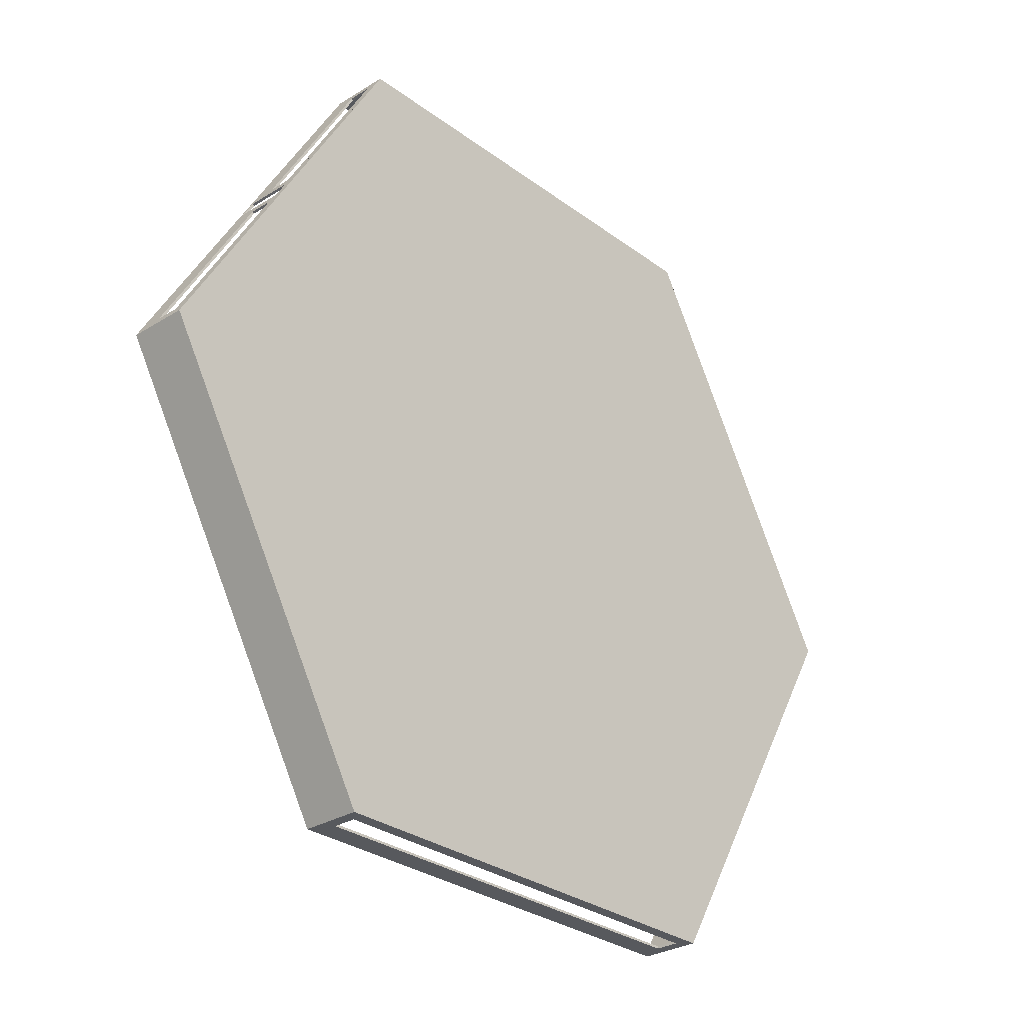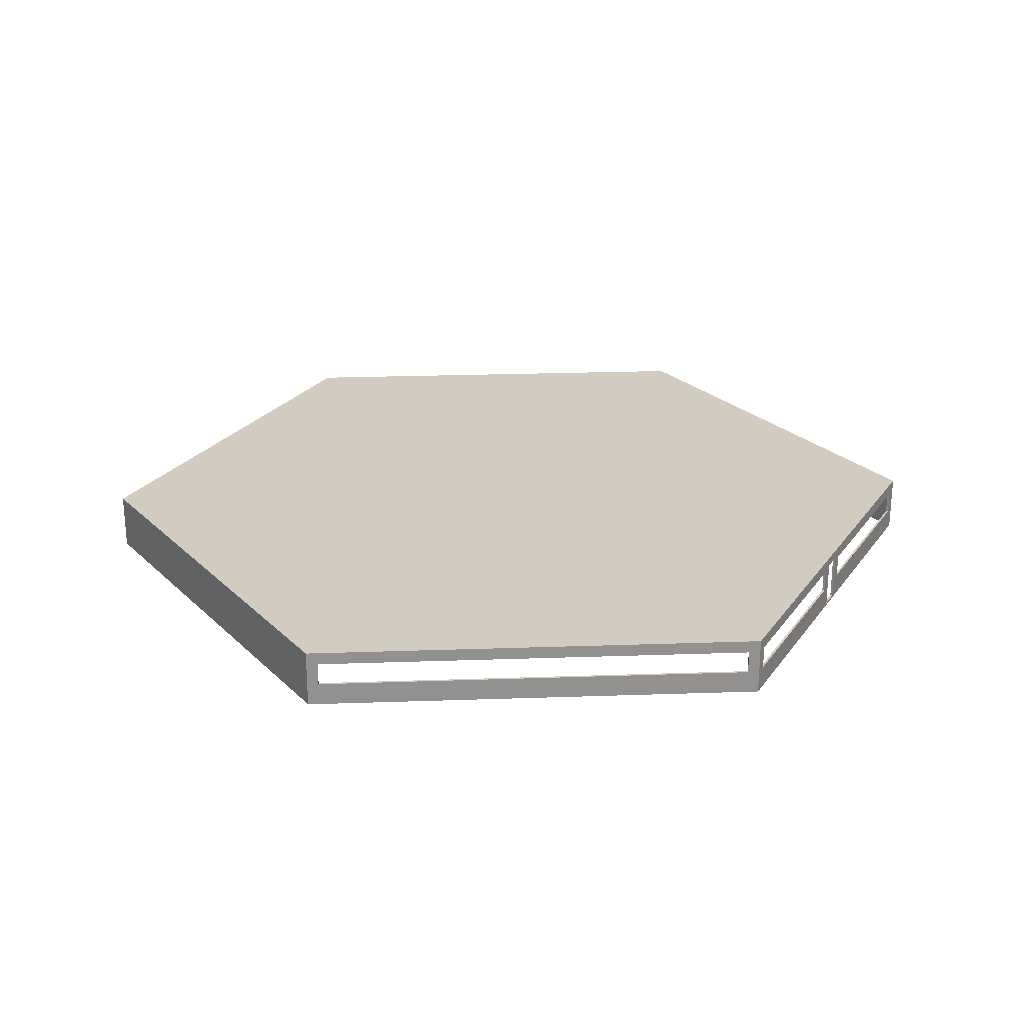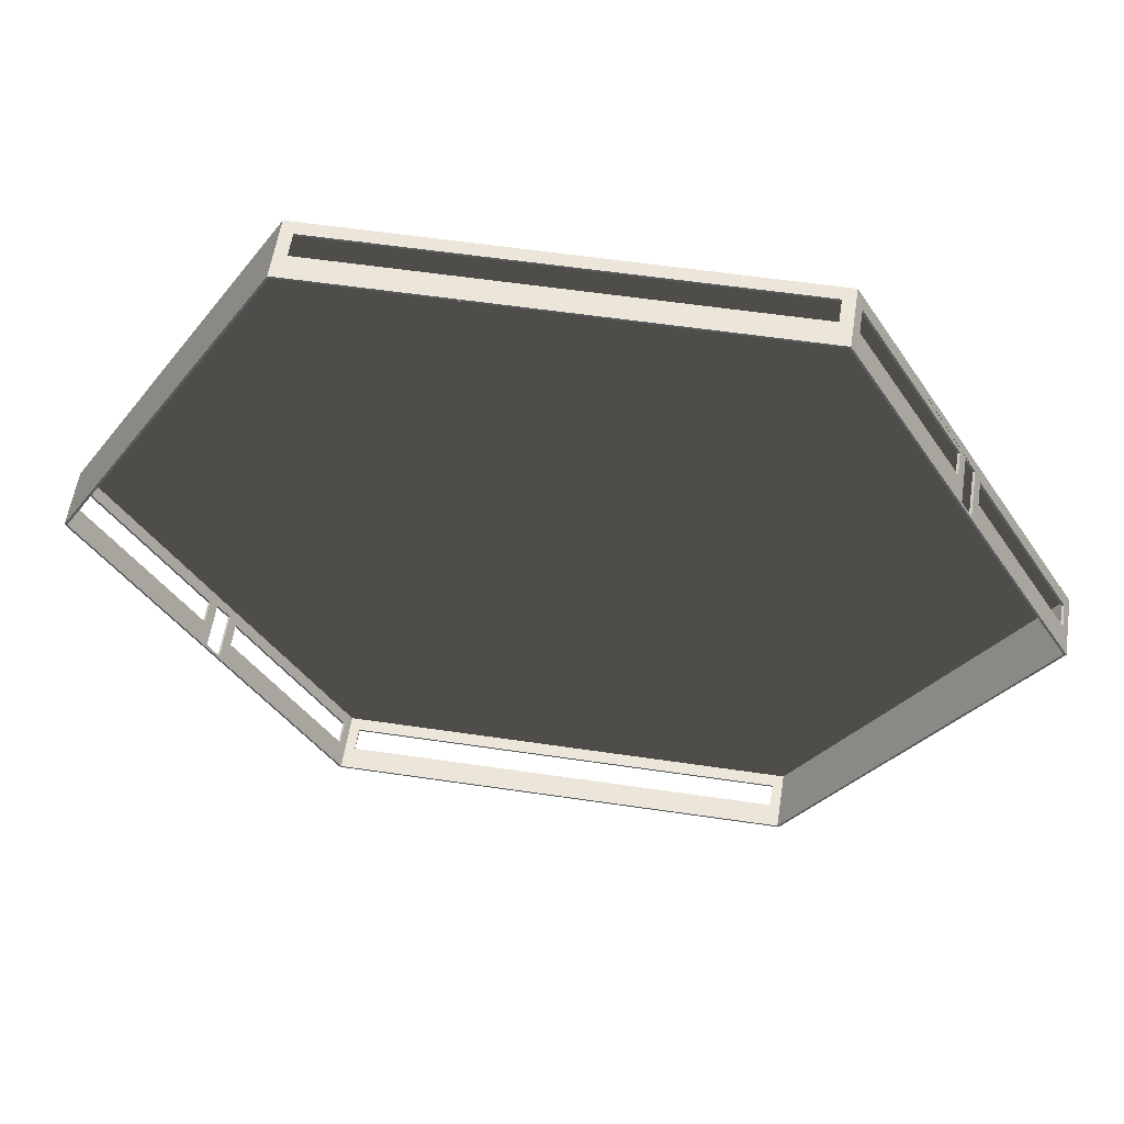
<metadata>
{"format":"obj","ext":"obj","renderer":"f3d","projection":"perspective","resolution":1024,"background":"white","views":[{"elev":-29.3,"azim":-47.5,"up":"+Y"},{"elev":24.2,"azim":-3.3,"up":"+Z"},{"elev":56.6,"azim":-171.2,"up":"+Y"}]}
</metadata>
<code>
o ss1
g Group1
v 9.559 17.32 1
v -9.559 17.32 1
v 9.561 17.32 1
f 1 2 3
v 10 17.32 0.12
v -10 17.32 0.12
f 4 3 5
v 10 17.32 2.55
f 3 4 6
v 9.561 17.32 2
f 3 6 7
v -9.559 17.32 2
f 7 6 8
v -10 17.32 2.55
f 5 2 9
f 2 5 3
f 9 2 8
f 9 8 6
v -20 5.913e-07 0.12
v -19.78 0.3822 1
v -20 5.913e-07 2.55
f 10 11 12
v -15.23 8.264 0.12
f 11 10 13
v -15.48 7.831 1
f 11 13 14
v -15.48 7.831 2
f 14 13 15
v -14.77 9.059 2.13
v -15 8.66 2.133
v -15 8.66 2.13
f 16 17 18
v -14.77 9.059 0.12
v -14.52 9.492 1
f 19 20 16
f 20 19 5
v -10.22 16.94 1
f 20 5 21
v -10.22 16.94 1
f 21 5 22
v -19.78 0.3822 2
f 12 23 9
f 23 12 11
v -15.23 8.264 2.133
f 9 23 24
f 24 23 15
f 24 15 13
f 9 24 17
f 9 17 16
v -14.52 9.492 2
f 9 16 25
f 25 16 20
v -10.22 16.94 2
f 9 25 26
f 9 26 22
f 9 22 5
v 10 -17.32 2.55
v 10.22 -16.94 2
v 10 -17.32 0.12
f 27 28 29
v 20 5.913e-07 2.55
f 28 27 30
v 14.77 -9.056 2.134
f 28 30 31
v 14.52 -9.49 2
f 28 31 32
v 14.52 -9.49 1
f 32 31 33
v 15.23 -8.264 2.134
f 31 30 34
v 15.48 -7.83 2
f 34 30 35
v 15.23 -8.264 0.12
f 34 35 36
v 15.48 -7.83 1
f 36 35 37
v 19.78 -0.3822 2
f 35 30 38
v 19.78 -0.3822 1
f 38 30 39
v 20 5.913e-07 0.12
f 37 40 36
f 40 37 39
f 40 39 30
v 10.22 -16.94 1
v 14.77 -9.056 0.12
f 29 41 42
f 41 29 28
f 42 41 33
f 42 33 31
f 6 40 30
f 40 6 4
v -10 -17.32 0.12
v -9.561 -17.32 1
f 43 44 29
v -10 -17.32 2.55
f 44 43 45
v -9.561 -17.32 2
f 44 45 46
v 9.559 -17.32 2
f 46 45 47
v 9.559 -17.32 1
f 29 48 27
f 48 29 44
f 27 48 47
f 27 47 45
f 10 45 43
f 45 10 12
v 9.559 17.32 1
v -9.559 17.32 1
v 9.561 17.32 1
f 49 50 51
v 10 17.32 0.12
v -10 17.32 0.12
f 52 51 53
v 10 17.32 2.55
f 51 52 54
v 9.561 17.32 2
f 51 54 55
v -9.559 17.32 2
f 55 54 56
v -10 17.32 2.55
f 53 50 57
f 50 53 51
f 57 50 56
f 57 56 54
v -20 5.059e-05 0.12
v -19.78 0.3823 1
v -20 5.059e-05 2.55
f 58 59 60
v -15.23 8.264 0.12
f 59 58 61
v -15.48 7.831 1
f 59 61 62
v -15.48 7.831 2
f 62 61 63
v -14.77 9.059 2.13
v -15 8.66 2.133
v -15 8.66 2.13
f 64 65 66
v -14.77 9.059 0.12
v -14.52 9.492 1
f 67 68 64
v -10 17.32 0.12
f 68 67 69
v -10.22 16.94 1
f 68 69 70
v -10.22 16.94 1
f 70 69 71
v -19.78 0.3823 2
v -10 17.32 2.55
f 60 72 73
f 72 60 59
v -15.23 8.264 2.133
f 73 72 74
f 74 72 63
f 74 63 61
f 73 74 65
f 73 65 64
v -14.52 9.492 2
f 73 64 75
f 75 64 68
v -10.22 16.94 2
f 73 75 76
f 73 76 71
f 73 71 69
v 10 -17.32 2.55
v 10.22 -16.94 2
v 10 -17.32 0.12
f 77 78 79
v 20 -4.941e-05 2.55
f 78 77 80
v 14.77 -9.056 2.134
f 78 80 81
v 14.52 -9.491 2
f 78 81 82
v 14.52 -9.491 1
f 82 81 83
v 15.23 -8.264 2.134
f 81 80 84
v 15.48 -7.83 2
f 84 80 85
v 15.23 -8.264 0.12
f 84 85 86
v 15.48 -7.83 1
f 86 85 87
v 19.78 -0.3823 2
f 85 80 88
v 19.78 -0.3823 1
f 88 80 89
v 20 -4.941e-05 0.12
f 87 90 86
f 90 87 89
f 90 89 80
v 10.22 -16.94 1
v 14.77 -9.056 0.12
f 79 91 92
f 91 79 78
f 92 91 83
f 92 83 81
v 10 17.32 2.55
v 20 5.059e-05 0.12
v 20 5.059e-05 2.55
f 93 94 95
v 10 17.32 0.12
f 94 93 96
v -10 -17.32 0.12
v -9.561 -17.32 1
v 10 -17.32 0.12
f 97 98 99
v -10 -17.32 2.55
f 98 97 100
v -9.561 -17.32 2
f 98 100 101
v 9.559 -17.32 2
f 101 100 102
v 9.559 -17.32 1
v 10 -17.32 2.55
f 99 103 104
f 103 99 98
f 104 103 102
f 104 102 100
v -20 -4.941e-05 0.12
v -10 -17.32 2.55
v -10 -17.32 0.12
f 105 106 107
v -20 -4.941e-05 2.55
f 106 105 108
g Group2
v 14.77 -9.056 0.12
v 20 5.913e-07 1.485e-22
v 14.77 -9.056 1.485e-22
f 109 110 111
v 15.23 -8.264 0.12
f 110 109 112
v 20 5.913e-07 0.12
f 110 112 113
v 14.77 -9.056 0.12
v 20 -4.941e-05 8.524e-20
v 14.77 -9.056 8.524e-20
f 114 115 116
v 15.23 -8.264 0.12
f 115 114 117
v 20 -4.941e-05 0.12
f 115 117 118
v 10 -17.32 1.485e-22
v 10 -17.32 0.12
f 109 119 120
f 119 109 111
v 10 -17.32 1.787e-19
v 10 -17.32 0.12
f 114 121 122
v 14.77 -9.056 1.787e-19
f 121 114 123
v 10.06 -17.42 1.485e-22
v 10.31 -16.99 1
v 10.06 -17.42 2.55
f 124 125 126
v 14.86 -9.107 1.485e-22
f 125 124 127
v 14.61 -9.541 1
f 125 127 128
v 14.86 -9.107 0.12
f 128 127 129
v 15.32 -8.315 0.12
f 129 127 130
v 20.12 5.913e-07 1.485e-22
f 130 127 131
v 15.57 -7.881 1
f 130 131 132
v 19.87 -0.433 1
f 132 131 133
v 19.87 -0.433 2
f 133 131 134
v 10.31 -16.99 2
v 20.12 5.913e-07 2.55
f 126 135 136
f 135 126 125
v 14.86 -9.107 2.134
f 136 135 137
v 14.61 -9.541 2
f 137 135 138
f 137 138 128
f 137 128 129
v 15.32 -8.315 2.134
f 136 137 139
v 15.57 -7.881 2
f 136 139 140
f 140 139 130
f 140 130 132
f 136 140 134
f 136 134 131
v 9.559 -17.42 1
v -10.06 -17.42 1.485e-22
f 124 141 142
f 141 124 126
v 9.559 -17.42 2
f 141 126 143
v -9.561 -17.42 2
f 143 126 144
v -9.561 -17.42 1
v -10.06 -17.42 2.55
f 142 145 146
f 145 142 141
f 146 145 144
f 146 144 126
v -20.12 5.913e-07 2.55
f 147 142 146
v -20.12 5.913e-07 1.485e-22
f 142 147 148
v 9.559 17.42 1
v 9.561 17.42 1
v -9.559 17.42 1
f 149 150 151
v -10.06 17.42 1.485e-22
v 10.06 17.42 1.485e-22
f 152 151 153
v -10.06 17.42 2.55
f 151 152 154
v -9.559 17.42 2
f 151 154 155
v 9.561 17.42 2
f 155 154 156
v 10.06 17.42 2.55
f 153 150 157
f 150 153 151
f 157 150 156
f 157 156 154
f 153 136 131
f 136 153 157
v -19.87 0.433 2
f 147 158 148
f 158 147 154
v -15.32 8.315 2.133
f 158 154 159
v -15.57 7.882 2
f 158 159 160
v -15.57 7.882 1
f 160 159 161
v -15.32 8.315 0.12
f 161 159 162
v -15.09 8.711 2.133
f 159 154 163
v -15.09 8.711 2.13
f 163 154 164
v -14.86 9.109 2.13
f 164 154 165
v -14.61 9.542 2
f 165 154 166
v -14.86 9.109 0.12
f 165 166 167
v -10.31 16.99 2
f 166 154 168
v -10.31 16.99 1
f 168 154 169
v -19.87 0.433 1
v -15.32 8.315 -9.546e-15
f 148 170 171
f 170 148 158
f 171 170 161
f 171 161 162
f 171 162 167
f 171 167 152
v -14.61 9.542 1
f 152 167 172
f 172 167 166
v -10.31 16.99 1
f 152 172 173
f 152 173 169
f 152 169 154
v -20.12 -1.155e-14 2.55
f 146 154 174
v 10.06 17.42 2.55
f 154 146 175
v 10.06 -17.42 2.55
f 175 146 176
v 20.12 0 2.55
f 175 176 177
v -10.06 -17.42 2.55
v -10.06 17.42 2.55
v -20.12 -1.155e-14 2.55
f 178 179 180
v 10.06 17.42 2.55
f 179 178 181
v 10.06 -17.42 2.55
f 181 178 182
v 20.12 0 2.55
f 181 182 183
v 10.06 -17.42 -9.826e-21
v 10.31 -16.99 1
v 10.06 -17.42 2.55
f 184 185 186
v 14.86 -9.107 -9.826e-21
f 185 184 187
v 14.61 -9.541 1
f 185 187 188
v 14.86 -9.107 0.12
f 188 187 189
v 15.32 -8.315 0.12
f 189 187 190
v 20.12 5.059e-05 -9.826e-21
f 190 187 191
v 15.57 -7.881 1
f 190 191 192
v 19.87 -0.433 1
f 192 191 193
v 19.87 -0.433 2
f 193 191 194
v 10.31 -16.99 2
v 20.12 5.059e-05 2.55
f 186 195 196
f 195 186 185
v 14.86 -9.107 2.134
f 196 195 197
v 14.61 -9.541 2
f 197 195 198
f 197 198 188
f 197 188 189
v 15.32 -8.315 2.134
f 196 197 199
v 15.57 -7.881 2
f 196 199 200
f 200 199 190
f 200 190 192
f 196 200 194
f 196 194 191
v 10.06 -17.42 1.485e-22
v 9.559 -17.42 1
v -10.06 -17.42 1.485e-22
f 201 202 203
v 10.06 -17.42 2.55
f 202 201 204
v 9.559 -17.42 2
f 202 204 205
v -9.561 -17.42 2
f 205 204 206
v -9.561 -17.42 1
v -10.06 -17.42 2.55
f 203 207 208
f 207 203 202
f 208 207 206
f 208 206 204
v -20.12 5.059e-05 2.55
v -10.06 -17.42 -3.999e-21
v -10.06 -17.42 2.55
f 209 210 211
v -20.12 5.059e-05 -3.999e-21
f 210 209 212
v 9.559 17.42 1
v 9.561 17.42 1
v -9.559 17.42 1
f 213 214 215
v -10.06 17.42 1.485e-22
v 10.06 17.42 1.485e-22
f 216 215 217
v -10.06 17.42 2.55
f 215 216 218
v -9.559 17.42 2
f 215 218 219
v 9.561 17.42 2
f 219 218 220
v 10.06 17.42 2.55
f 217 214 221
f 214 217 215
f 221 214 220
f 221 220 218
v 10.06 17.42 9.172e-21
v 20.12 -4.941e-05 2.55
v 20.12 -4.941e-05 9.172e-21
f 222 223 224
v 10.06 17.42 2.55
f 223 222 225
v -20.12 -4.941e-05 2.55
v -19.87 0.433 2
v -20.12 -4.941e-05 -1.077e-20
f 226 227 228
v -10.06 17.42 2.55
f 227 226 229
v -15.32 8.315 2.133
f 227 229 230
v -15.57 7.882 2
f 227 230 231
v -15.57 7.882 1
f 231 230 232
v -15.32 8.315 0.12
f 232 230 233
v -15.09 8.711 2.133
f 230 229 234
v -15.09 8.711 2.13
f 234 229 235
v -14.86 9.109 2.13
f 235 229 236
v -14.61 9.542 2
f 236 229 237
v -14.86 9.109 0.12
f 236 237 238
v -10.31 16.99 2
f 237 229 239
v -10.31 16.99 1
f 239 229 240
v -19.87 0.433 1
v -15.32 8.315 -9.546e-15
f 228 241 242
f 241 228 227
f 242 241 232
f 242 232 233
f 242 233 238
v -10.06 17.42 -1.077e-20
f 242 238 243
v -14.61 9.542 1
f 243 238 244
f 244 238 237
v -10.31 16.99 1
f 243 244 245
f 243 245 240
f 243 240 229
v -20 5.913e-07 1.485e-22
f 171 246 148
v -15.23 8.264 -9.74e-19
f 246 171 247
f 246 142 148
v -10 -17.32 1.485e-22
f 142 246 248
f 142 248 124
f 124 248 119
f 124 119 111
f 124 111 127
v -15.32 8.315 0.0001
v -20 5.913e-07 0.0001
v -20.12 5.913e-07 0.0001
f 249 250 251
v -15.23 8.264 0.0001
f 250 249 252
v -10.06 -17.42 0.0001
f 250 253 251
v -10 -17.32 0.0001
f 253 250 254
v 10.06 -17.42 0.0001
f 253 254 255
v 10 -17.32 0.0001
f 255 254 256
v 14.77 -9.056 0.0001
f 255 256 257
v 14.86 -9.107 0.0001
f 255 257 258
v -9.559 17.32 2
f 156 259 155
v 9.561 17.32 2
f 259 156 260
v 9.561 17.42 2
v -9.559 17.32 2
v -9.559 17.42 2
f 261 262 263
v 9.561 17.32 2
f 262 261 264
v 9.561 17.32 1
f 156 265 260
f 265 156 150
v 9.561 17.42 2
v 9.561 17.32 1
v 9.561 17.32 2
f 266 267 268
v 9.561 17.42 1
f 267 266 269
v -9.559 17.32 1
f 151 259 270
f 259 151 155
v -9.559 17.42 1
v -9.559 17.32 2
v -9.559 17.32 1
f 271 272 273
v -9.559 17.42 2
f 272 271 274
v 9.559 17.32 1
f 265 149 275
f 149 265 150
v 9.561 17.32 0.9999
v 9.559 17.42 0.9999
v 9.559 17.32 0.9999
f 276 277 278
v 9.561 17.42 0.9999
f 277 276 279
f 275 151 270
f 151 275 149
v -9.559 17.42 0.9999
v -9.559 17.32 0.9999
f 278 280 281
f 280 278 277
v 15.48 -7.83 2
v 15.48 -7.83 1
f 282 132 283
f 132 282 140
v 15.48 -7.83 2
v 15.57 -7.881 1
v 15.48 -7.83 1
f 284 285 286
v 15.57 -7.881 2
f 285 284 287
f 129 112 109
f 112 129 130
v 14.86 -9.107 0.1199
v 15.23 -8.264 0.1199
v 14.77 -9.056 0.1199
f 288 289 290
v 15.32 -8.315 0.1199
f 289 288 291
v 14.52 -9.49 2
v 14.52 -9.49 1
f 128 292 293
f 292 128 138
v 14.61 -9.541 1
v 14.52 -9.49 2
v 14.52 -9.49 1
f 294 295 296
v 14.61 -9.541 2
f 295 294 297
v 10.22 -16.94 2
f 292 135 298
f 135 292 138
v 14.52 -9.49 2
v 10.31 -16.99 2
v 10.22 -16.94 2
f 299 300 301
v 14.61 -9.541 2
f 300 299 302
v 10.22 -16.94 1
f 125 293 303
f 293 125 128
v 10.31 -16.99 0.9999
v 14.52 -9.49 0.9999
v 10.22 -16.94 0.9999
f 304 305 306
v 14.61 -9.541 0.9999
f 305 304 307
f 298 125 303
f 125 298 135
v 10.22 -16.94 2
v 10.31 -16.99 1
v 10.22 -16.94 1
f 308 309 310
v 10.31 -16.99 2
f 309 308 311
v -15.23 8.264 0.12
f 312 167 162
v -14.77 9.059 0.12
f 167 312 313
v -15.23 8.264 0.1199
v -14.86 9.109 0.1199
v -15.32 8.315 0.1199
f 314 315 316
v -14.77 9.059 0.1199
f 315 314 317
v 19.78 -0.3822 2
f 318 140 282
f 140 318 134
v 19.78 -0.3822 2
v 15.57 -7.881 2
v 15.48 -7.83 2
f 319 320 321
v 19.87 -0.433 2
f 320 319 322
v 14.77 -9.056 2.134
f 323 129 109
f 129 323 137
v 14.77 -9.056 2.134
v 14.86 -9.107 0.12
v 14.77 -9.056 0.12
f 324 325 326
v 14.86 -9.107 2.134
f 325 324 327
v 15.23 -8.264 2.134
f 328 137 323
f 137 328 139
v 15.23 -8.264 2.134
v 14.86 -9.107 2.134
v 14.77 -9.056 2.134
f 329 330 331
v 15.32 -8.315 2.134
f 330 329 332
f 139 112 130
f 112 139 328
v 15.32 -8.315 2.134
v 15.23 -8.264 0.12
v 15.32 -8.315 0.12
f 333 334 335
v 15.23 -8.264 2.134
f 334 333 336
f 152 247 171
v -10 17.32 1.485e-22
f 247 152 337
f 337 152 153
v 10 17.32 1.485e-22
f 337 153 338
f 338 153 110
f 110 153 131
f 110 127 111
f 127 110 131
v -10.06 17.42 0.0001
f 339 252 249
v -10 17.32 0.0001
f 252 339 340
v 10.06 17.42 0.0001
f 340 339 341
v 10 17.32 0.0001
f 340 341 342
v 20 5.913e-07 0.0001
f 342 341 343
v 20.12 5.913e-07 0.0001
f 343 341 344
f 343 258 257
f 258 343 344
v -20 5.913e-07 2.55
f 146 345 147
v -10 -17.32 2.55
f 345 146 346
f 346 146 126
v 10 -17.32 2.55
f 346 126 347
v 20 5.913e-07 2.55
f 347 126 348
f 348 126 136
f 345 154 147
v -10 17.32 2.55
f 154 345 349
f 154 349 157
v 10 17.32 2.55
f 157 349 350
f 157 350 348
f 157 348 136
v -20 5.913e-07 2.55
v -20.12 5.913e-07 2.55
f 178 351 352
v -10 -17.32 2.55
f 351 178 353
v 10.06 -17.42 2.55
f 353 178 354
v 10 -17.32 2.55
f 353 354 355
v 20 5.913e-07 2.55
f 355 354 356
v 20.12 5.913e-07 2.55
f 356 354 357
f 351 179 352
v -10 17.32 2.55
f 179 351 358
v 10.06 17.42 2.55
f 179 358 359
v 10 17.32 2.55
f 359 358 360
f 359 360 356
f 359 356 357
v -10 -17.32 0.12
f 246 361 248
v -20 5.913e-07 0.12
f 361 246 362
v -20 -4.941e-05 1.485e-22
v -10 -17.32 0.12
v -10 -17.32 1.485e-22
f 363 364 365
v -20 -4.941e-05 0.12
f 364 363 366
v 10 17.32 0.12
f 367 337 338
v -10 17.32 0.12
f 337 367 368
v 10 17.32 0.12
v -10 17.32 1.485e-22
v 10 17.32 1.485e-22
f 369 370 371
v -10 17.32 0.12
f 370 369 372
f 361 119 248
f 119 361 120
v -10 -17.32 0.12
v 10 -17.32 1.485e-22
v -10 -17.32 1.485e-22
f 373 374 375
v 10 -17.32 0.12
f 374 373 376
f 247 362 246
f 362 247 312
v -15.23 8.264 -9.229e-19
v -20 5.059e-05 0.12
v -20 5.059e-05 5.133e-20
f 377 378 379
v -15.23 8.264 0.12
f 378 377 380
f 367 110 113
f 110 367 338
v 10 17.32 0.12
v 20 5.059e-05 1.485e-22
v 20 5.059e-05 0.12
f 381 382 383
v 10 17.32 1.485e-22
f 382 381 384
v -15 8.66 2.133
v -15 8.66 2.13
f 385 164 386
f 164 385 163
v -15 8.66 2.133
v -15.09 8.711 2.13
v -15 8.66 2.13
f 387 388 389
v -15.09 8.711 2.133
f 388 387 390
v -10.22 16.94 1
f 391 168 169
v -10.22 16.94 2
f 168 391 392
v -10.22 16.94 1
v -10.31 16.99 2
v -10.31 16.99 1
f 393 394 395
v -10.22 16.94 2
f 394 393 396
v -14.52 9.492 1
f 397 173 172
v -10.22 16.94 1
f 173 397 398
v -14.52 9.492 0.9999
v -10.31 16.99 0.9999
v -14.61 9.542 0.9999
f 399 400 401
v -10.22 16.94 0.9999
f 400 399 402
f 166 397 172
v -14.52 9.492 2
f 397 166 403
v -14.61 9.542 2
v -14.52 9.492 1
v -14.61 9.542 1
f 404 405 406
v -14.52 9.492 2
f 405 404 407
f 168 403 166
f 403 168 392
v -10.31 16.99 2
v -14.52 9.492 2
v -14.61 9.542 2
f 408 409 410
v -10.22 16.94 2
f 409 408 411
f 159 312 162
v -15.23 8.264 2.133
f 312 159 412
v -15.32 8.315 2.133
v -15.23 8.264 0.12
v -15.32 8.315 0.12
f 413 414 415
v -15.23 8.264 2.133
f 414 413 416
f 398 169 173
f 169 398 391
v -10.31 16.99 0.9999
f 402 417 400
v -10.22 16.94 0.9999
f 417 402 418
f 337 312 247
f 312 337 313
f 313 337 368
v -10 17.32 2.555e-19
v -15.23 8.264 -7.187e-19
f 419 380 420
v -14.77 9.059 0.12
f 380 419 421
v -10 17.32 0.12
f 421 419 422
f 165 386 164
v -14.77 9.059 2.13
f 386 165 423
v -14.86 9.109 2.13
v -15 8.66 2.13
v -15.09 8.711 2.13
f 424 425 426
v -14.77 9.059 2.13
f 425 424 427
f 163 412 159
f 412 163 385
v -15.09 8.711 2.133
v -15.23 8.264 2.133
v -15.32 8.315 2.133
f 428 429 430
v -15 8.66 2.133
f 429 428 431
v -9.561 -17.32 1
f 432 144 145
v -9.561 -17.32 2
f 144 432 433
v -9.561 -17.32 1
v -9.561 -17.42 2
v -9.561 -17.42 1
f 434 435 436
v -9.561 -17.32 2
f 435 434 437
v 9.559 -17.32 2
f 438 144 433
f 144 438 143
v 9.559 -17.32 2
v -9.561 -17.42 2
v -9.561 -17.32 2
f 439 440 441
v 9.559 -17.42 2
f 440 439 442
f 141 432 145
v 9.559 -17.32 1
f 432 141 443
v 9.559 -17.42 0.9999
v -9.561 -17.32 0.9999
v -9.561 -17.42 0.9999
f 444 445 446
v 9.559 -17.32 0.9999
f 445 444 447
f 438 141 143
f 141 438 443
v 9.559 -17.32 2
v 9.559 -17.42 1
v 9.559 -17.42 2
f 448 449 450
v 9.559 -17.32 1
f 449 448 451
v 19.78 -0.3822 1
f 132 452 283
f 452 132 133
v 15.57 -7.881 0.9999
v 19.78 -0.3822 0.9999
v 15.48 -7.83 0.9999
f 453 454 455
v 19.87 -0.433 0.9999
f 454 453 456
f 134 452 133
f 452 134 318
v 19.87 -0.4329 2
v 19.78 -0.3821 1
v 19.87 -0.4329 1
f 457 458 459
v 19.78 -0.3821 2
f 458 457 460
f 423 167 313
f 167 423 165
v -14.77 9.059 2.13
v -14.86 9.11 0.12
v -14.77 9.059 0.12
f 461 462 463
v -14.86 9.11 2.13
f 462 461 464
v -19.78 0.3822 1
f 465 161 170
v -15.48 7.831 1
f 161 465 466
v -19.78 0.3822 0.9999
v -15.57 7.882 0.9999
v -19.87 0.433 0.9999
f 467 468 469
v -15.48 7.831 0.9999
f 468 467 470
f 158 465 170
v -19.78 0.3822 2
f 465 158 471
v -19.87 0.4329 2
v -19.78 0.3821 1
v -19.87 0.4329 1
f 472 473 474
v -19.78 0.3821 2
f 473 472 475
v -15.48 7.831 2
f 476 161 466
f 161 476 160
v -15.48 7.831 2
v -15.57 7.882 1
v -15.48 7.831 1
f 477 478 479
v -15.57 7.882 2
f 478 477 480
f 160 471 158
f 471 160 476
v -15.57 7.882 2
v -19.78 0.3822 2
v -19.87 0.433 2
f 481 482 483
v -15.48 7.831 2
f 482 481 484

</code>
